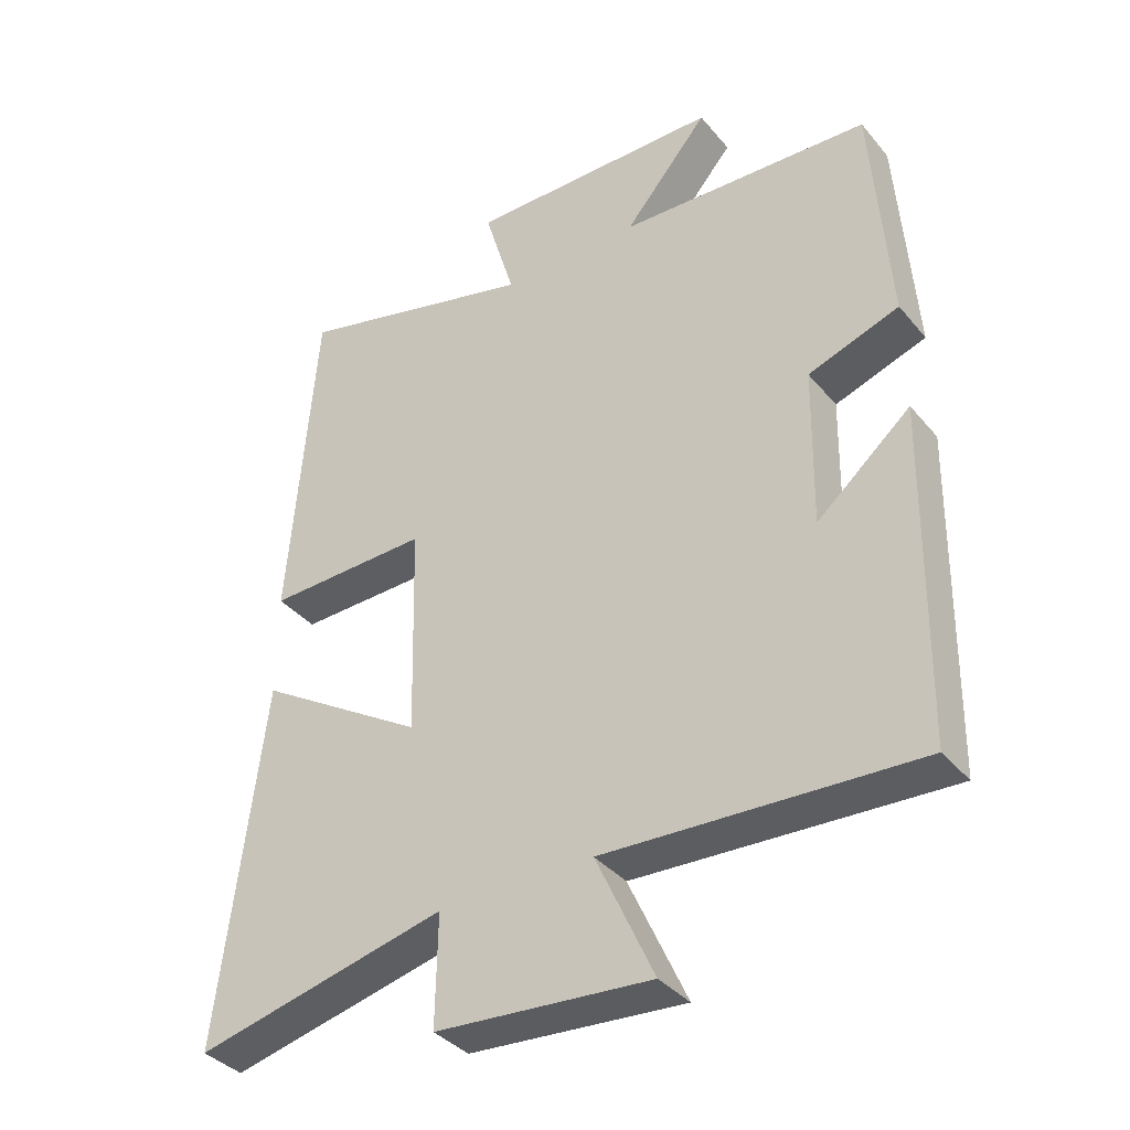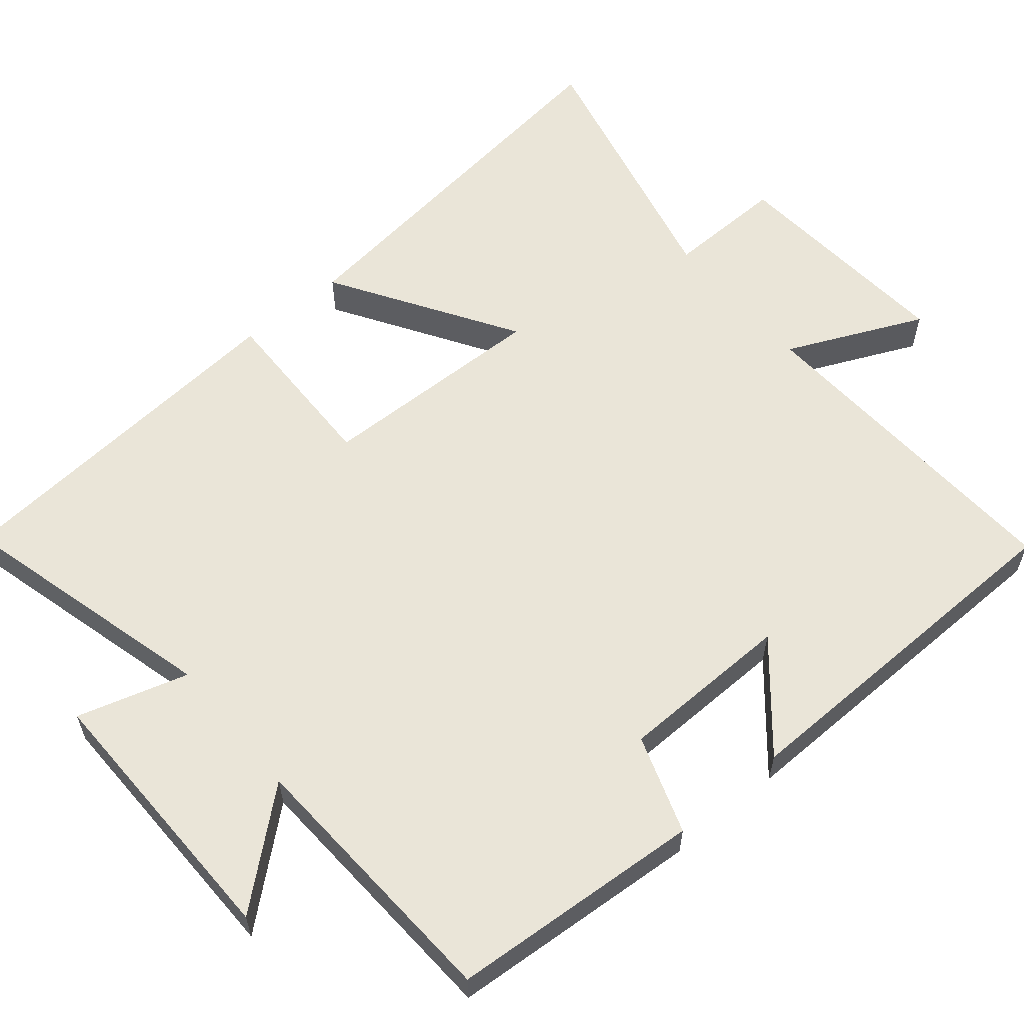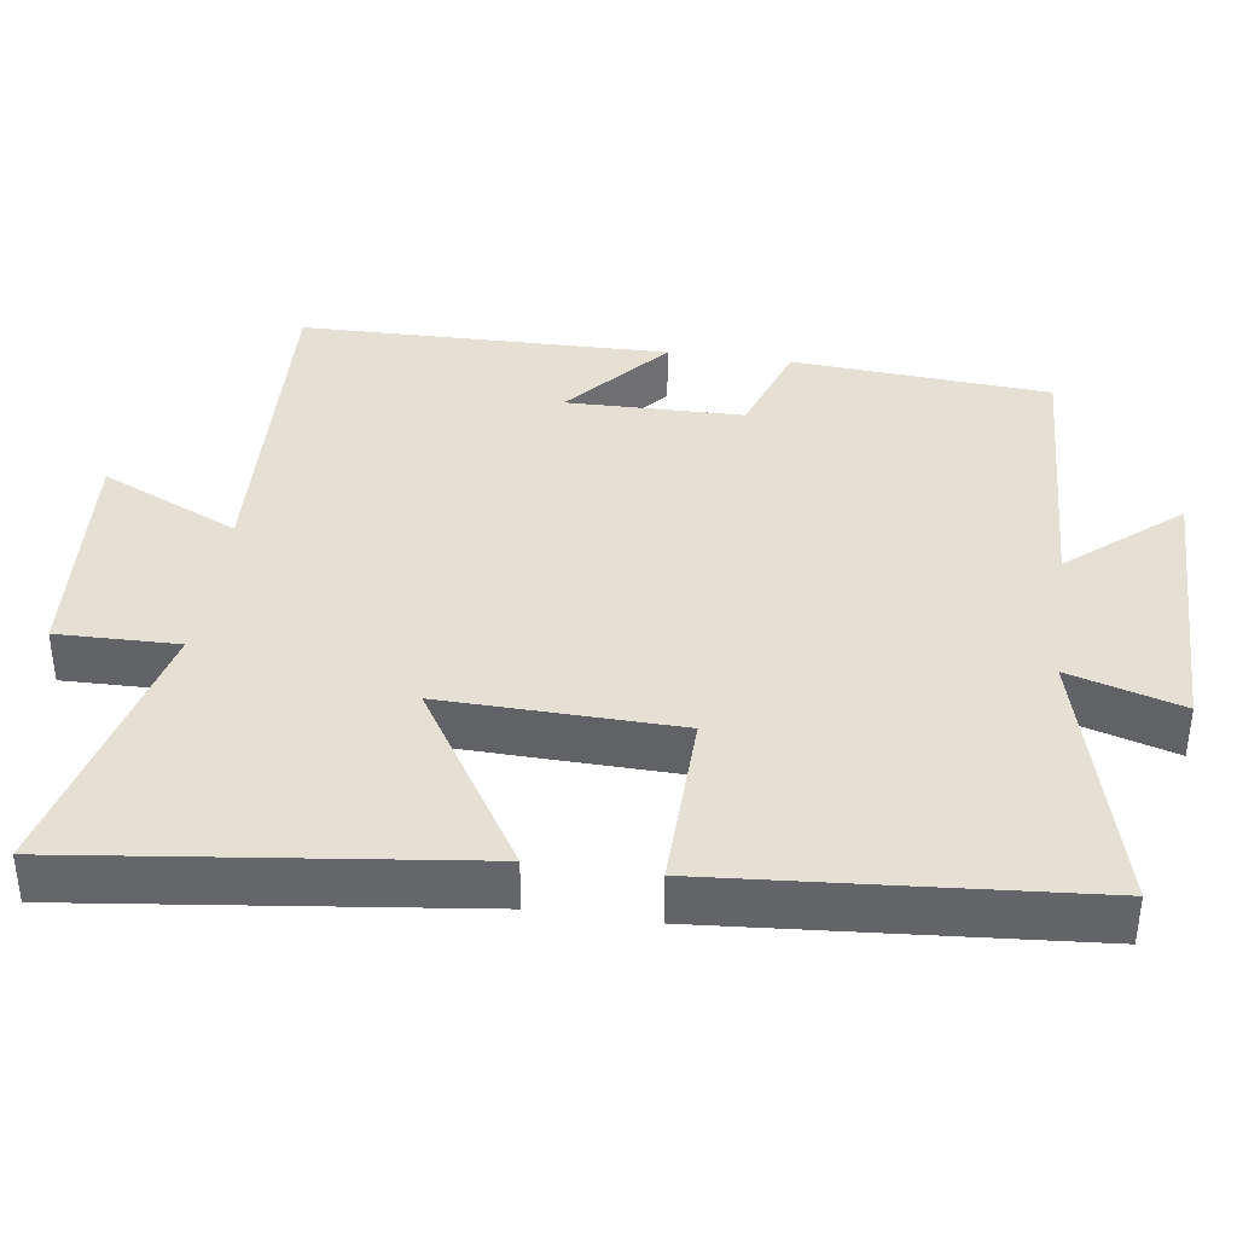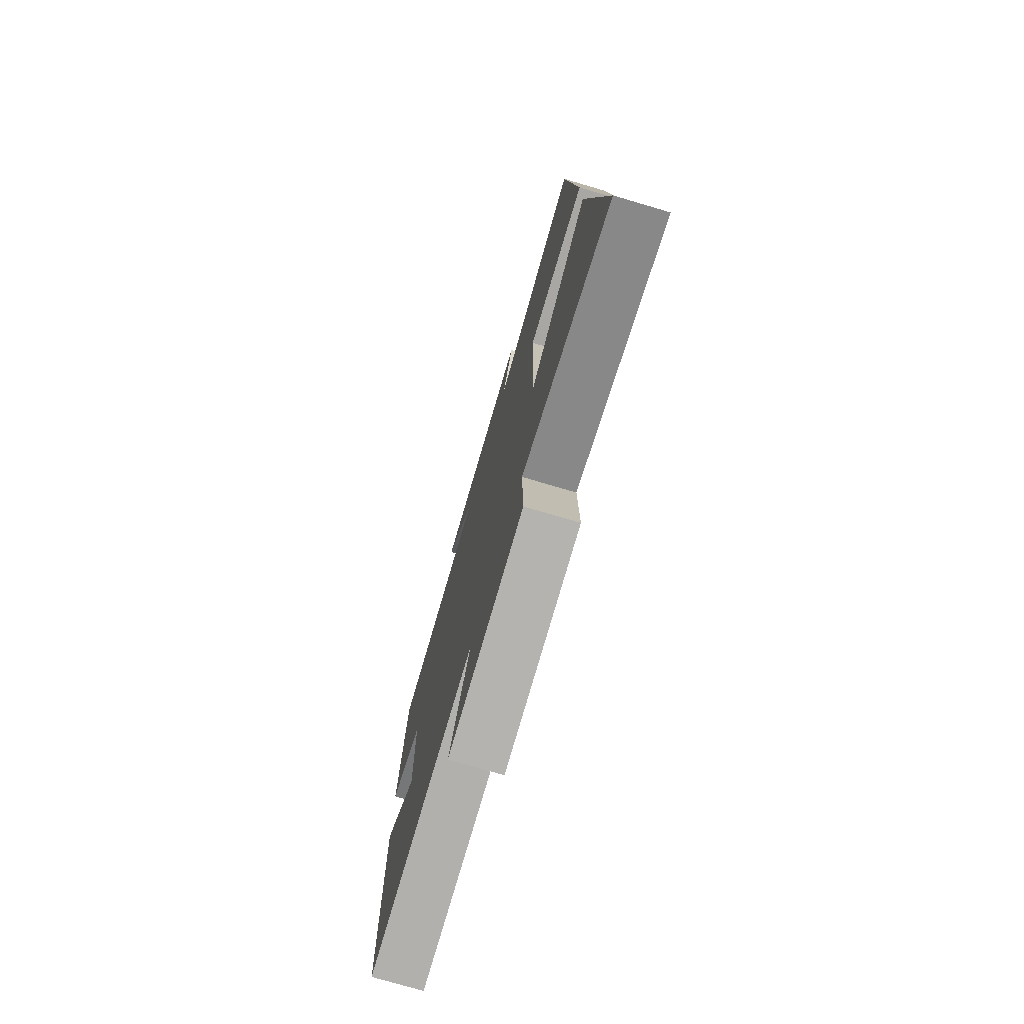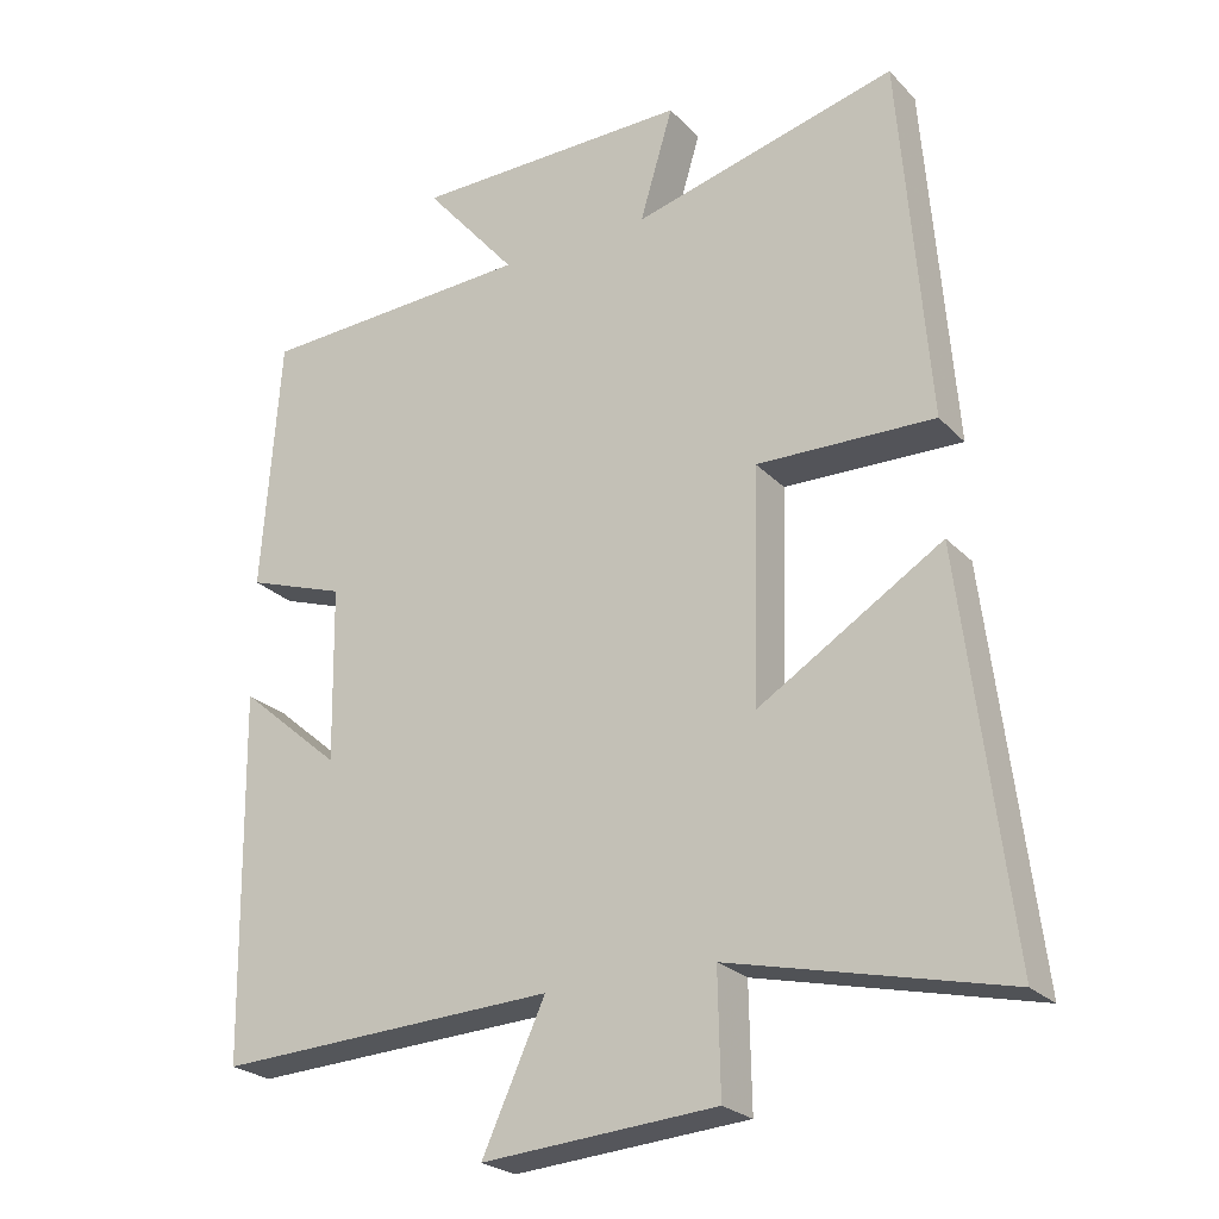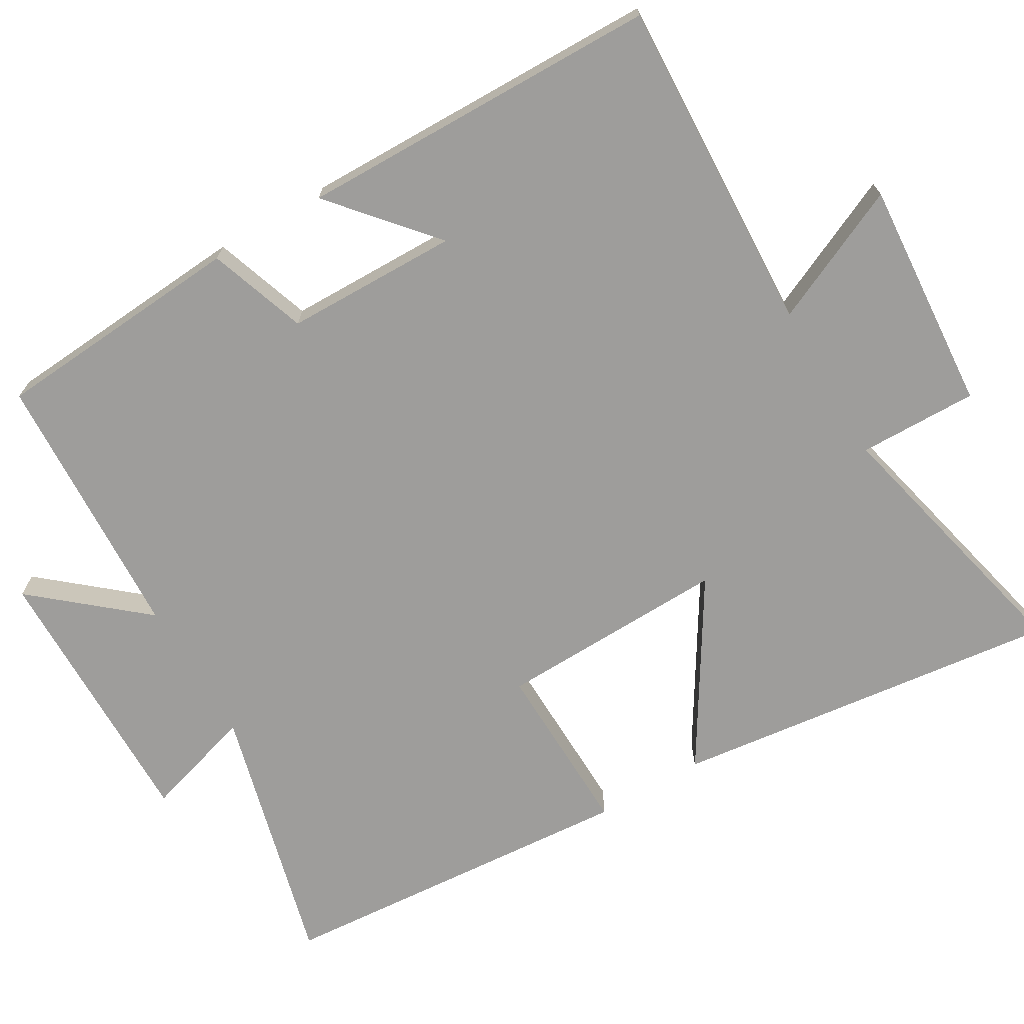
<metadata>
{"format":"obj","ext":"obj","renderer":"f3d","projection":"perspective","resolution":1024,"background":"white","views":[{"elev":-37.1,"azim":34.7,"up":"+Z"},{"elev":59.2,"azim":50.0,"up":"+Y"},{"elev":38.2,"azim":-81.9,"up":"+Y"},{"elev":-75.9,"azim":-106.4,"up":"+Z"},{"elev":-24.4,"azim":-147.9,"up":"+Z"},{"elev":-70.5,"azim":120.5,"up":"+Y"}]}
</metadata>
<code>
v -0.565 0.07 -0.587
v -0.5 0.07 -0.056
v -0.252 0.07 -0.21
v -0.26 0.07 0.104
v -0.5 0.07 0.098
v -0.461 0.07 0.593
v -0.103 0.07 0.5
v -0.148 0.07 0.651
v 0.228 0.07 0.647
v 0.103 0.07 0.5
v 0.475 0.07 0.482
v 0.5 0.07 0.137
v 0.366 0.07 0.091
v 0.362 0.07 -0.145
v 0.5 0.07 -0.027
v 0.492 0.07 -0.522
v 0.033 0.07 -0.5
v 0.118 0.07 -0.686
v -0.198 0.07 -0.662
v -0.195 0.07 -0.5
v -0.565 0 -0.587
v -0.5 0 -0.056
v -0.252 0 -0.21
v -0.26 0 0.104
v -0.5 0 0.098
v -0.461 0 0.593
v -0.103 0 0.5
v -0.148 0 0.651
v 0.228 0 0.647
v 0.103 0 0.5
v 0.475 0 0.482
v 0.5 0 0.137
v 0.366 0 0.091
v 0.362 0 -0.145
v 0.5 0 -0.027
v 0.492 0 -0.522
v 0.033 0 -0.5
v 0.118 0 -0.686
v -0.198 0 -0.662
v -0.195 0 -0.5
f 17 18 19 20
f 14 15 16 17
f 13 14 17 20
f 10 11 12 13
f 10 13 20
f 7 8 9 10
f 7 10 20
f 4 5 6 7
f 3 4 7 20
f 1 2 3 20
f 40 39 38 37
f 37 36 35 34
f 40 37 34 33
f 33 32 31 30
f 40 33 30
f 30 29 28 27
f 40 30 27
f 27 26 25 24
f 40 27 24 23
f 40 23 22 21
f 1 21 22 2
f 2 22 23 3
f 3 23 24 4
f 4 24 25 5
f 5 25 26 6
f 6 26 27 7
f 7 27 28 8
f 8 28 29 9
f 9 29 30 10
f 10 30 31 11
f 11 31 32 12
f 12 32 33 13
f 13 33 34 14
f 14 34 35 15
f 15 35 36 16
f 16 36 37 17
f 17 37 38 18
f 18 38 39 19
f 19 39 40 20
f 20 40 21 1

</code>
